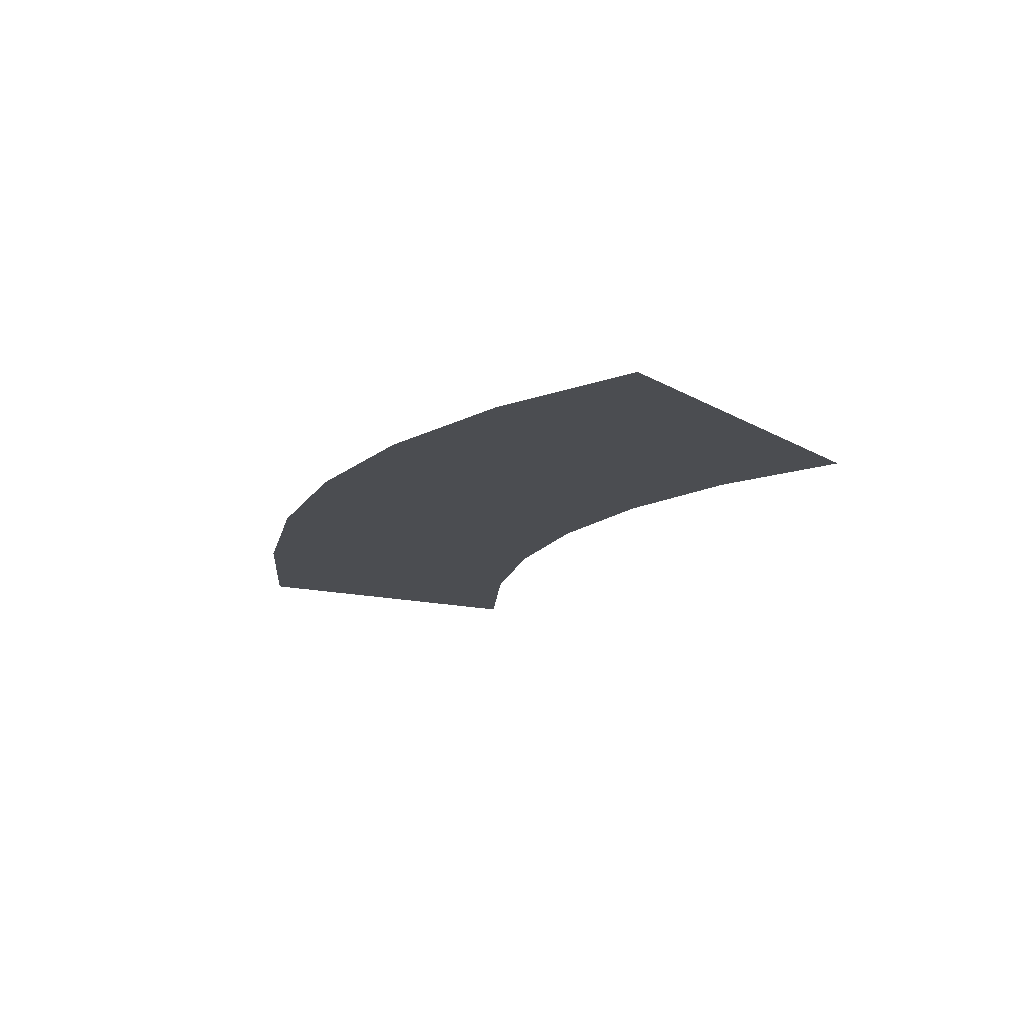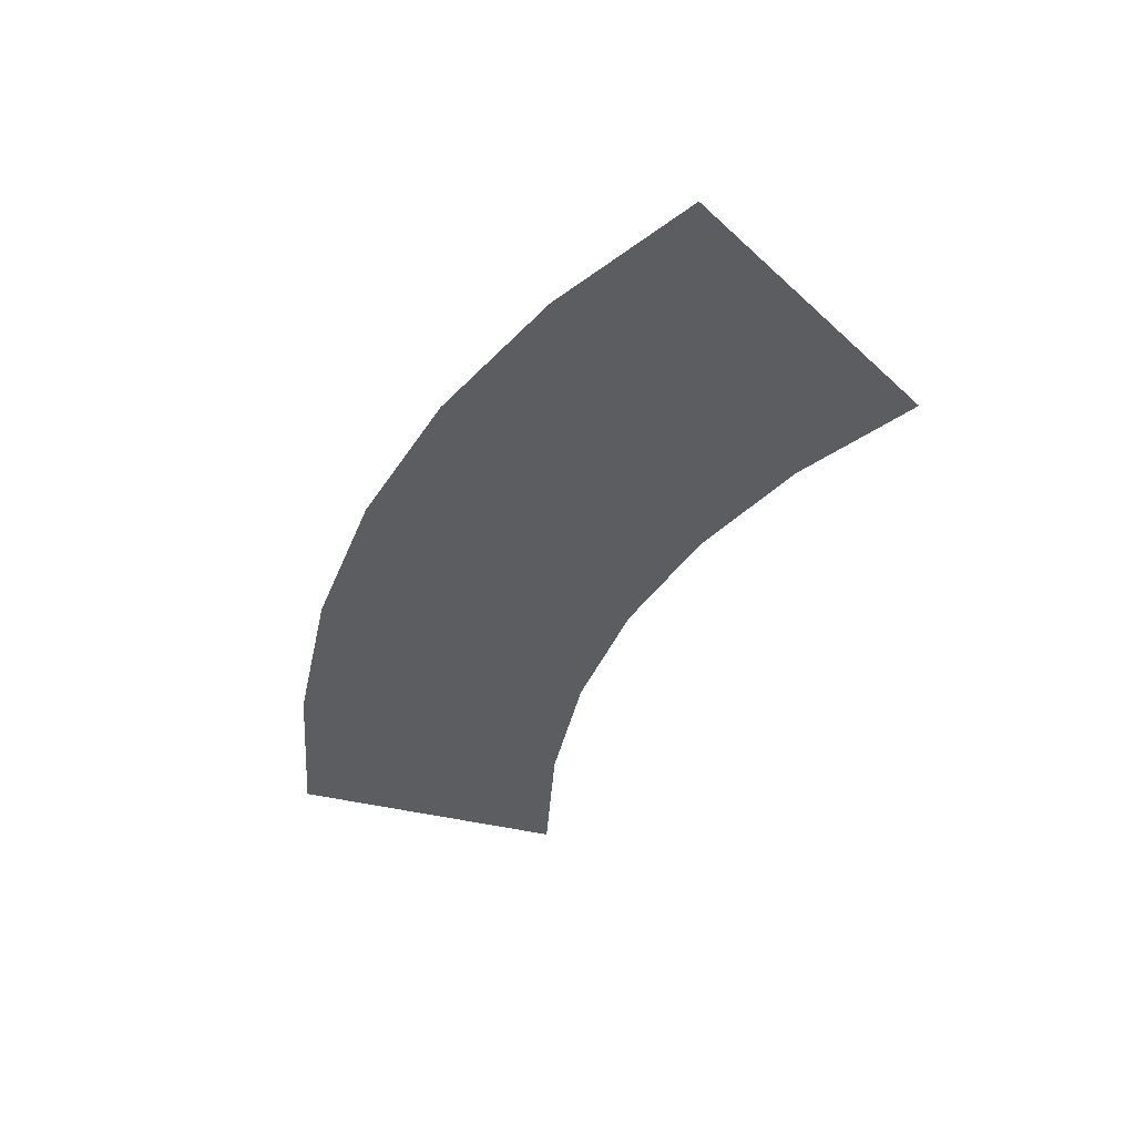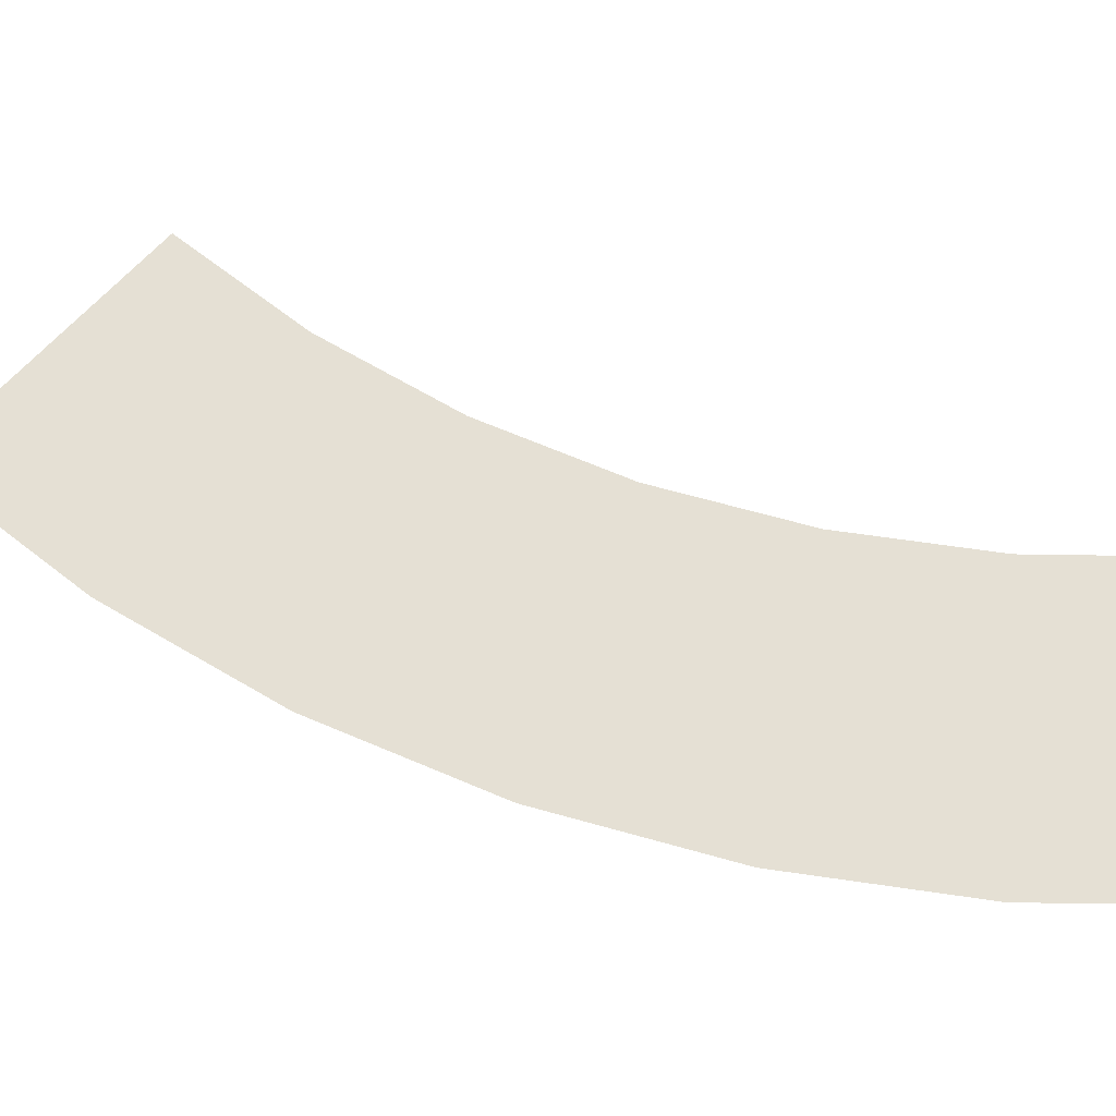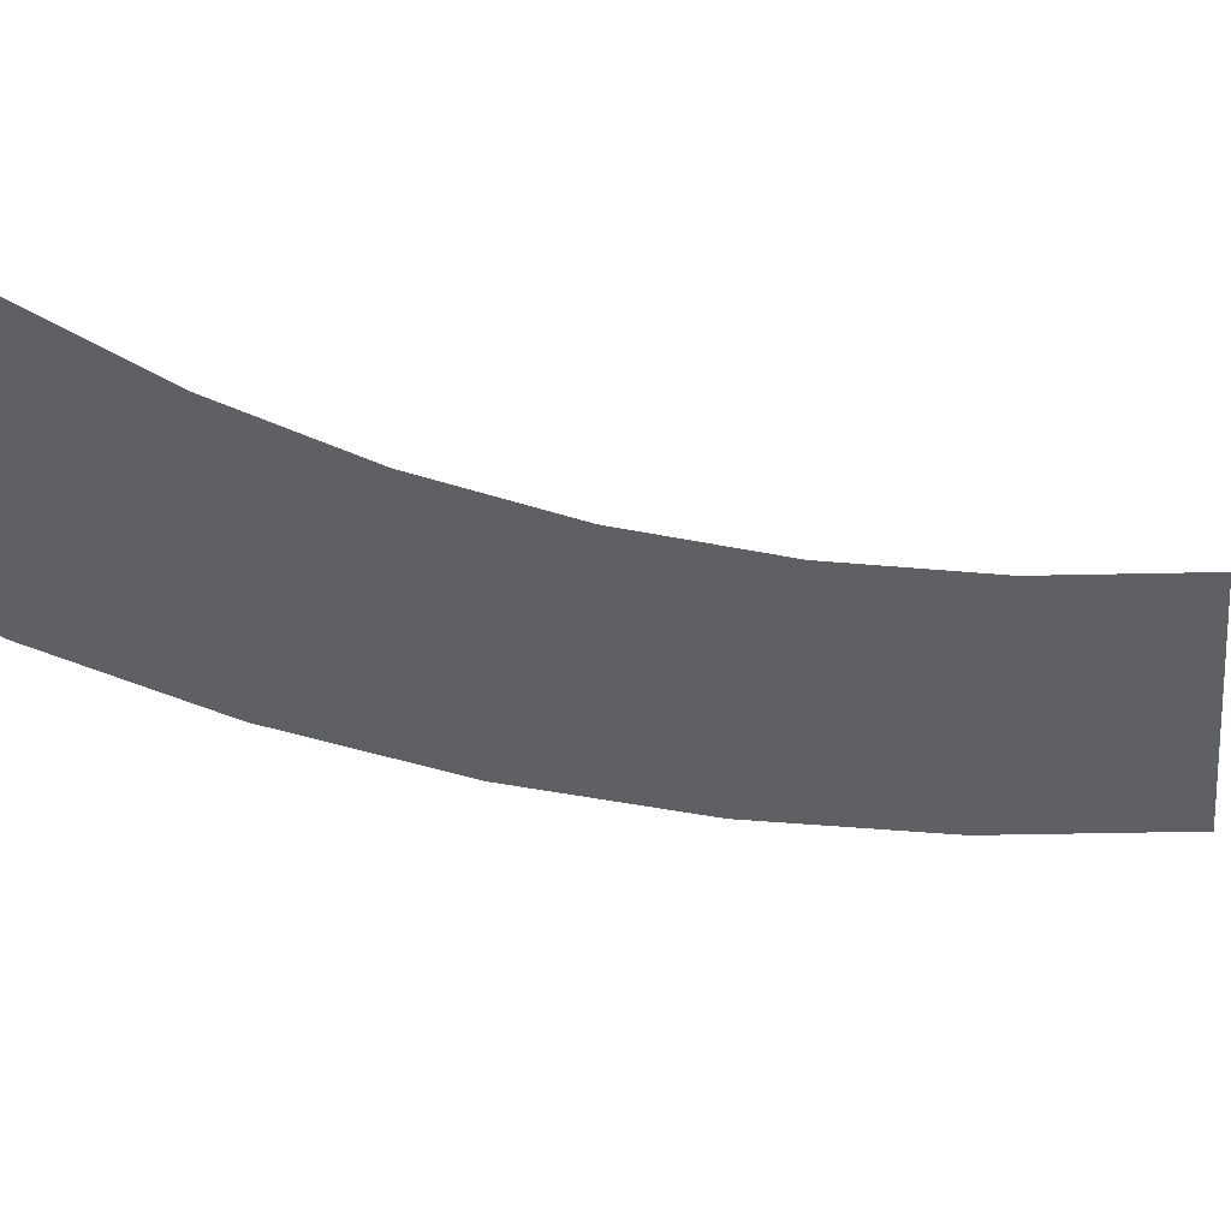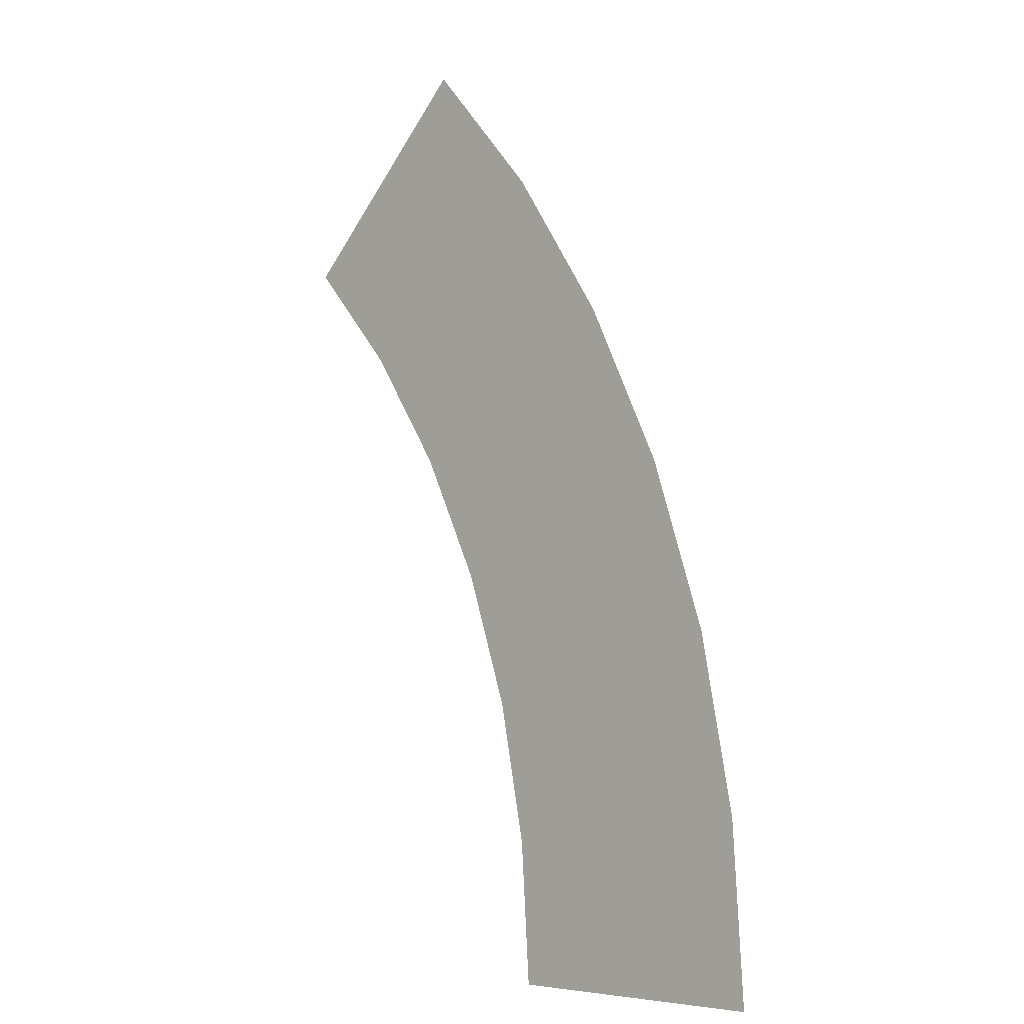
<metadata>
{"format":"obj","ext":"obj","renderer":"f3d","projection":"perspective","resolution":1024,"background":"white","views":[{"elev":74.9,"azim":-173.7,"up":"+Z"},{"elev":51.8,"azim":-168.8,"up":"+Z"},{"elev":65.5,"azim":87.1,"up":"+Y"},{"elev":-43.4,"azim":-129.8,"up":"+Y"},{"elev":-5.1,"azim":43.6,"up":"+Z"}]}
</metadata>
<code>
v 0.2 0 0
v 0.25 0 0
v 0.2478 0 0.03263
v 0.1983 0 0.0261
v 0.1983 0 0.0261
v 0.2478 0 0.03263
v 0.2415 0 0.0647
v 0.1932 0 0.05176
v 0.1932 0 0.05176
v 0.2415 0 0.0647
v 0.231 0 0.09567
v 0.1848 0 0.07654
v 0.1848 0 0.07654
v 0.231 0 0.09567
v 0.2165 0 0.125
v 0.1732 0 0.1
v 0.1732 0 0.1
v 0.2165 0 0.125
v 0.1983 0 0.1522
v 0.1587 0 0.1218
v 0.1587 0 0.1218
v 0.1983 0 0.1522
v 0.1768 0 0.1768
v 0.1414 0 0.1414
g mesh2429
f 1 2 3
f 3 4 1
f 5 6 7
f 7 8 5
f 9 10 11
f 11 12 9
f 13 14 15
f 15 16 13
f 17 18 19
f 19 20 17
f 21 22 23
f 23 24 21

</code>
